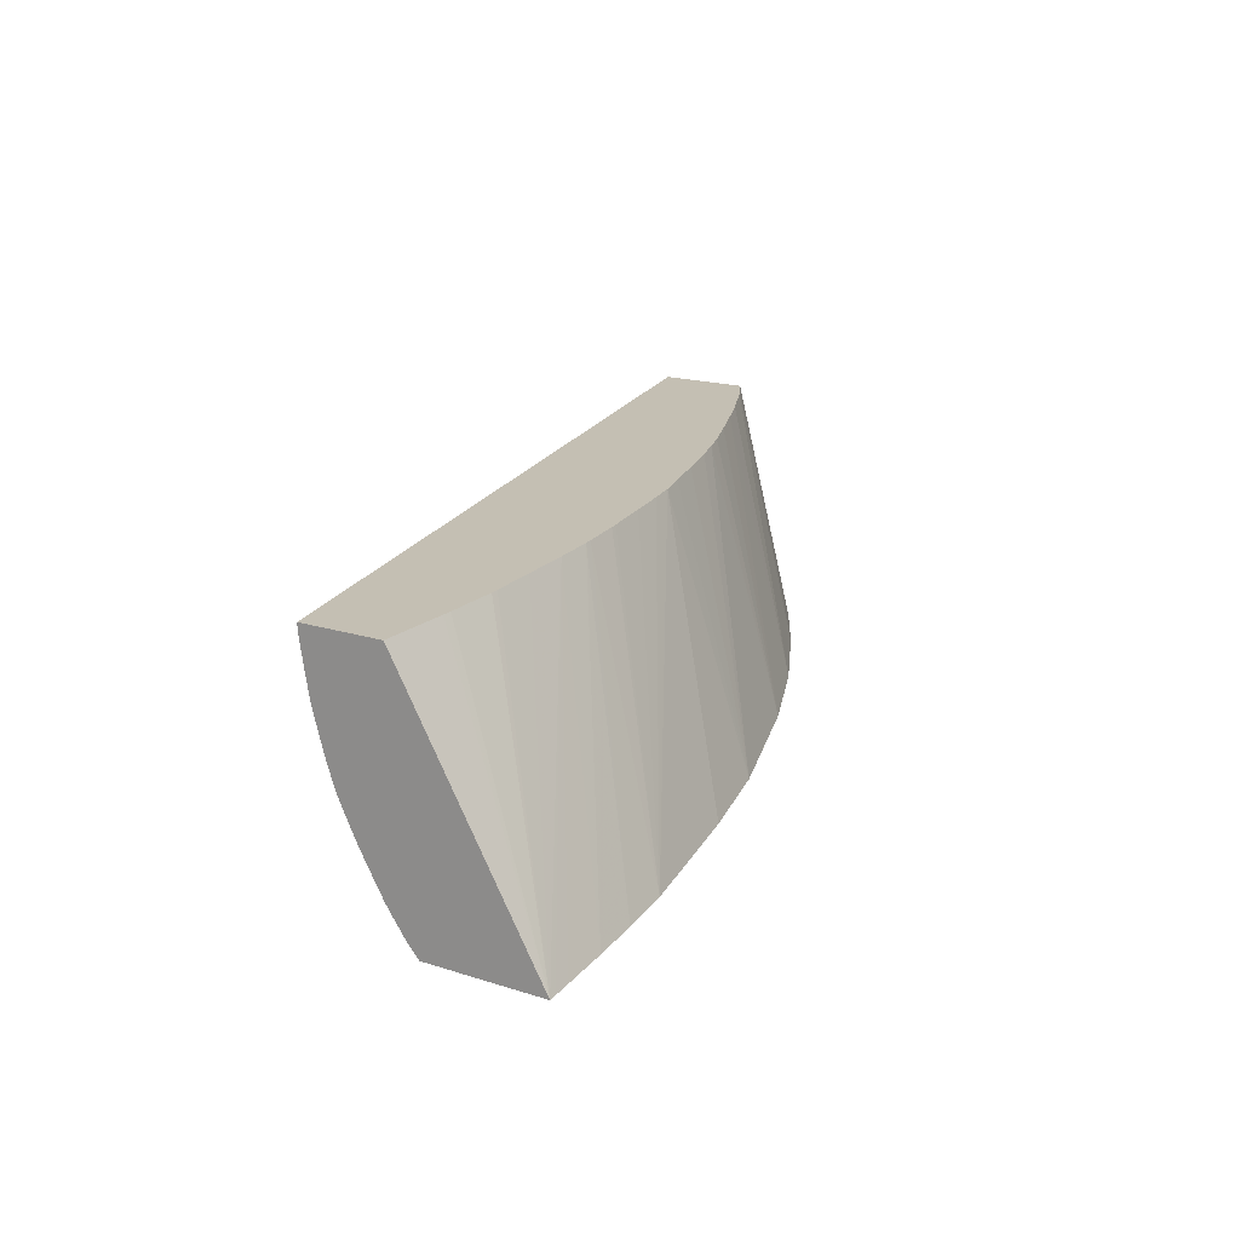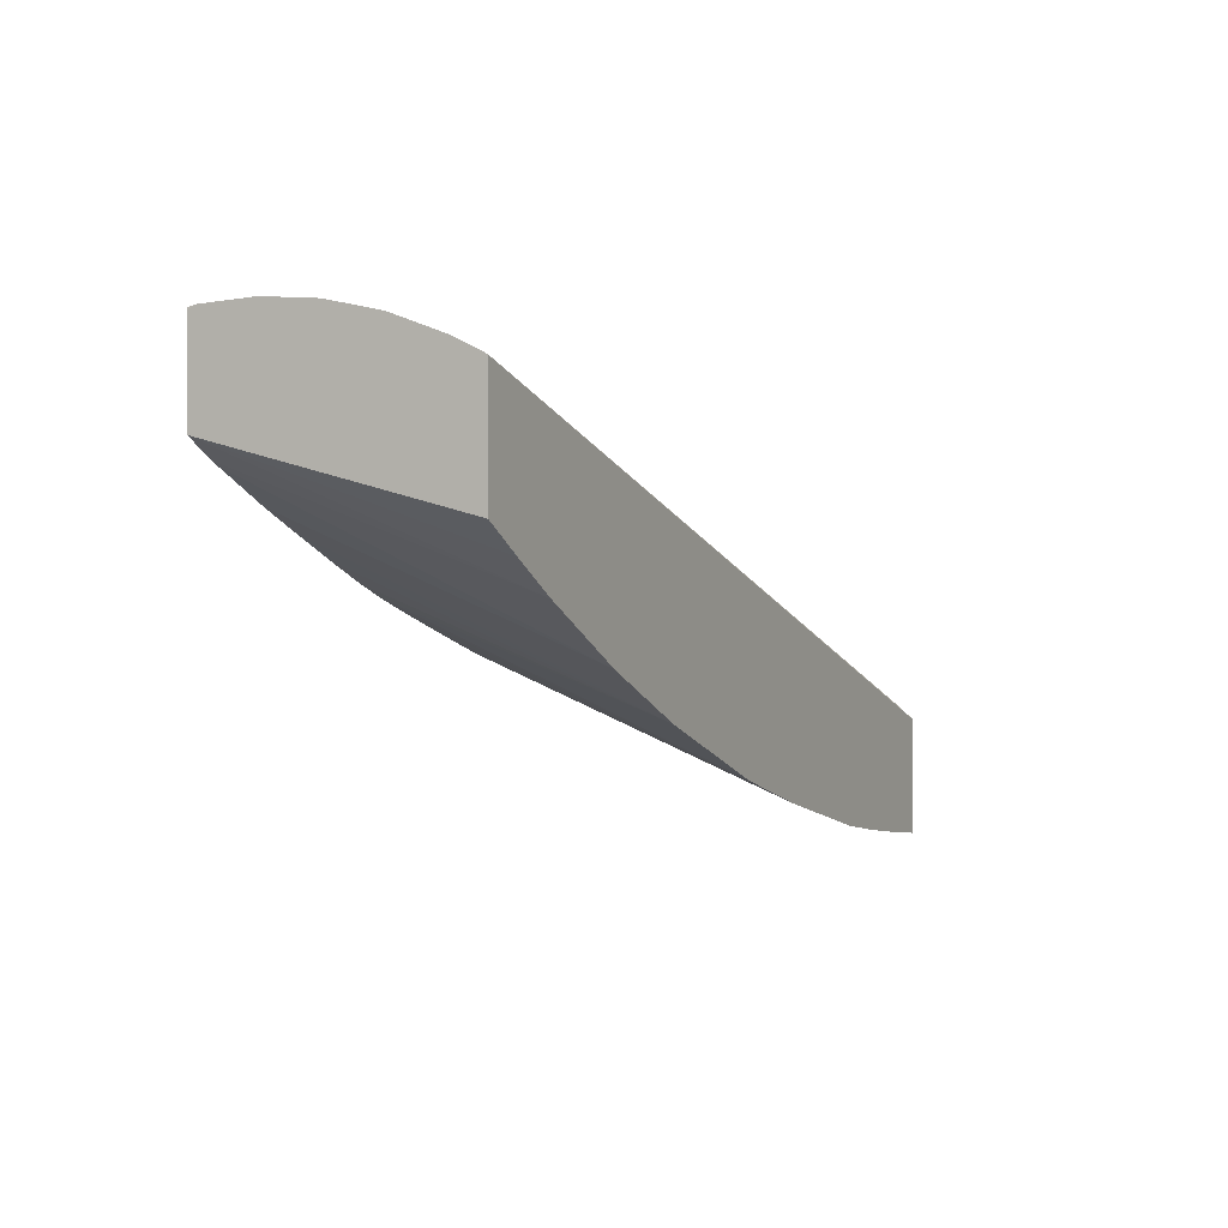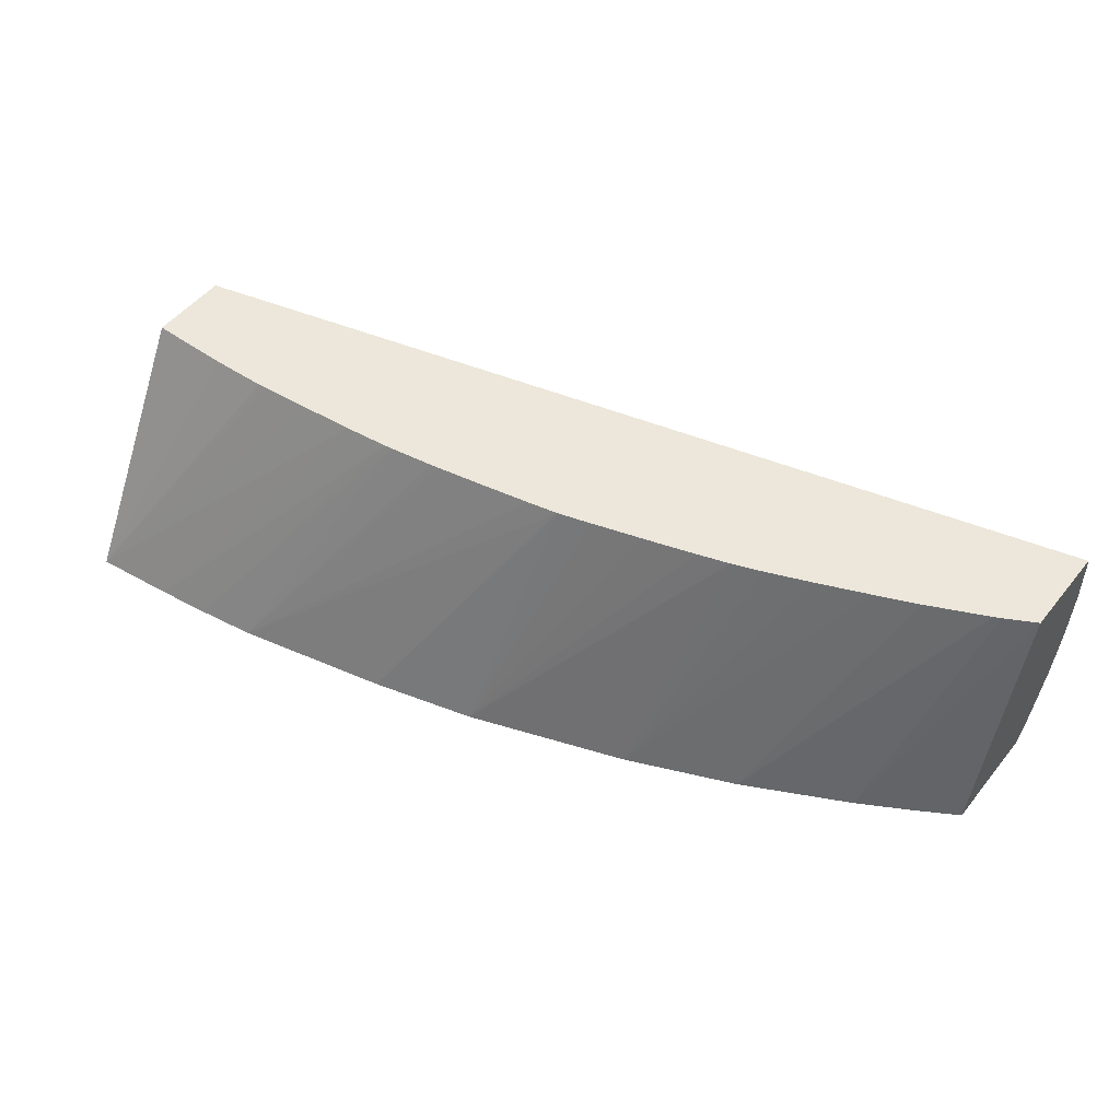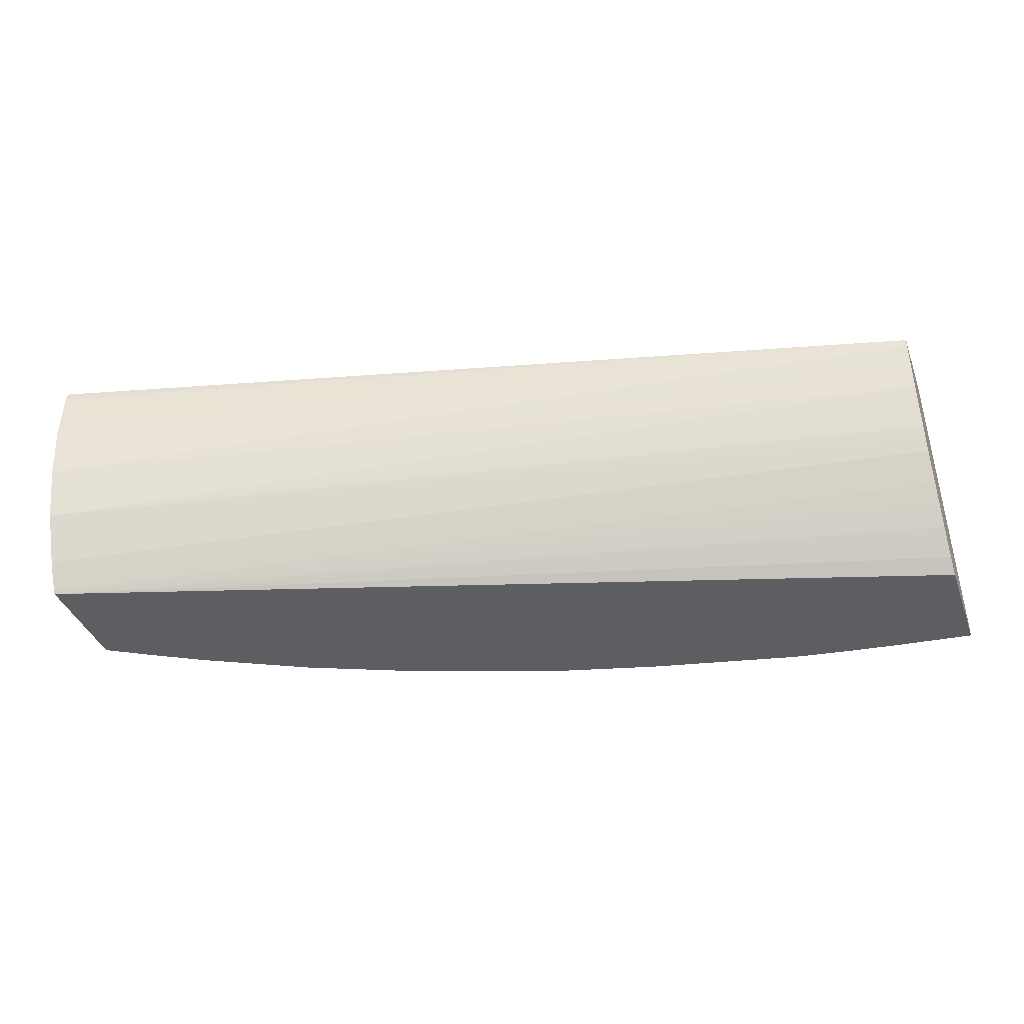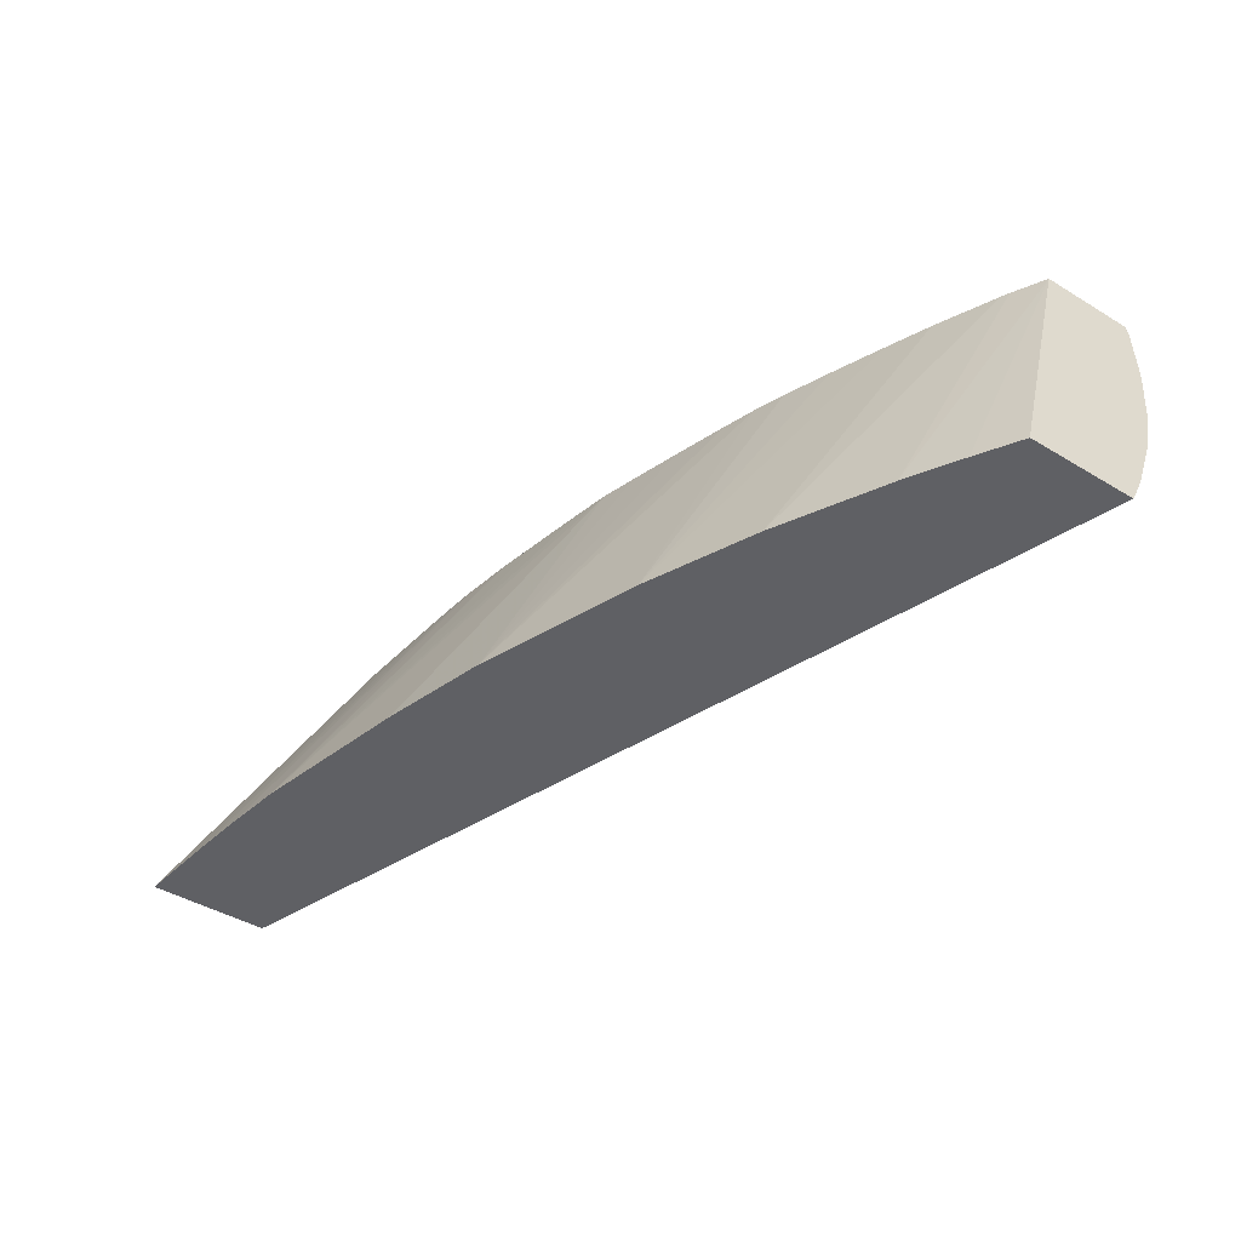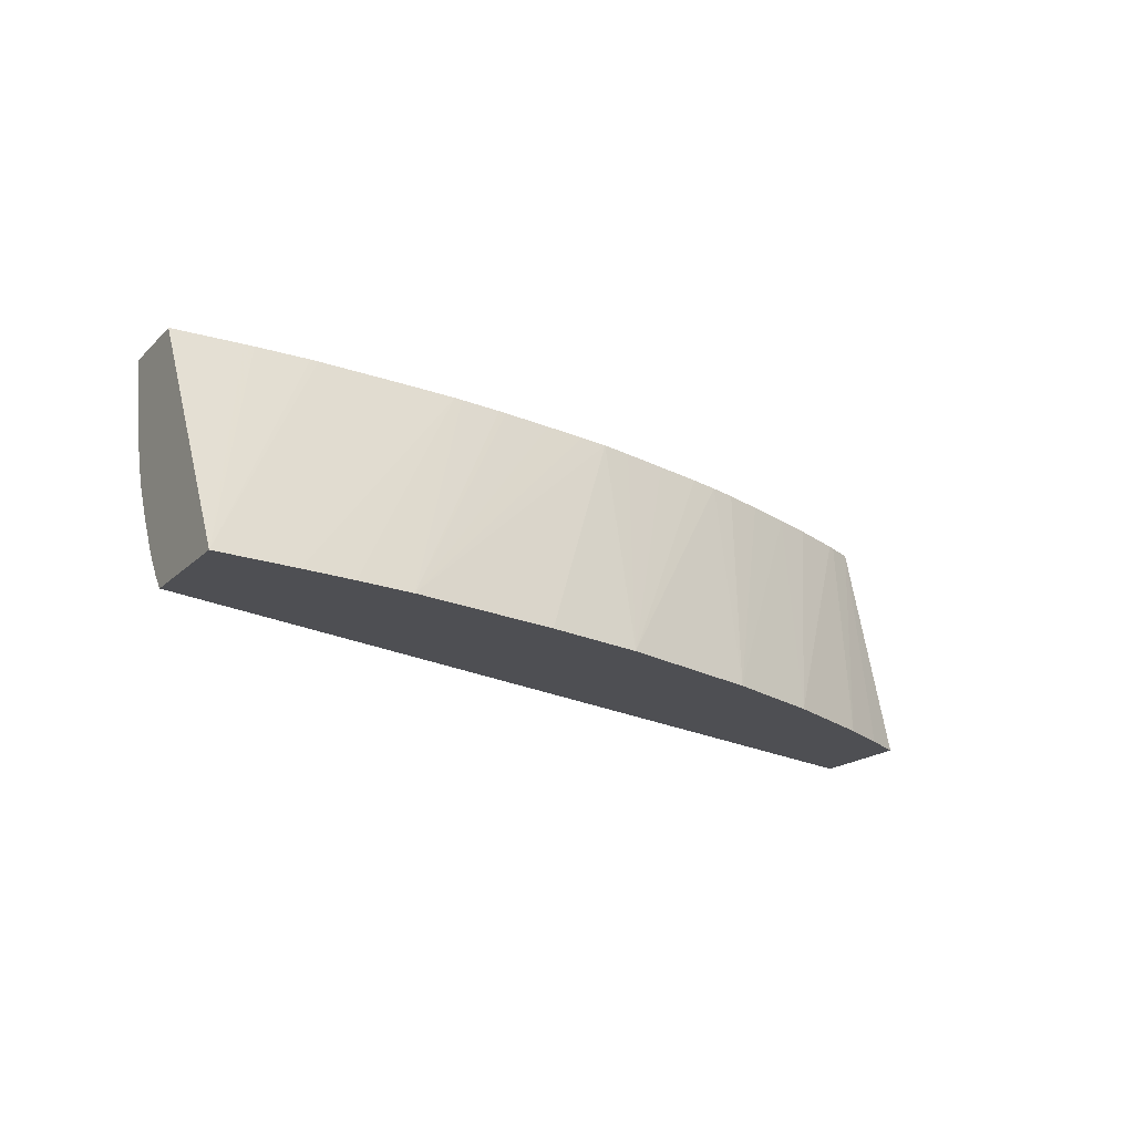
<metadata>
{"format":"obj","ext":"obj","renderer":"f3d","projection":"perspective","resolution":1024,"background":"white","views":[{"elev":17.9,"azim":122.0,"up":"+Y"},{"elev":-0.1,"azim":-64.4,"up":"+Z"},{"elev":50.9,"azim":-142.5,"up":"+Y"},{"elev":-38.9,"azim":19.3,"up":"+Y"},{"elev":-43.6,"azim":-125.4,"up":"+Y"},{"elev":-18.1,"azim":150.0,"up":"+Y"}]}
</metadata>
<code>
v 1.95 0.9483 -0.823
v 1.947 0.9483 -0.8226
v 1.843 1.057 -0.7571
v 1.866 1.057 -0.7591
v 1.887 1.057 -0.761
v 1.891 1.057 -0.7612
v 1.915 1.057 -0.7619
v 1.919 1.057 -0.7619
v 1.942 1.057 -0.7617
v 1.95 1.057 -0.7616
v 1.95 0.9483 -0.7719
v 1.938 0.9483 -0.8217
v 1.823 1.057 -0.7551
v 1.915 0.9483 -0.8194
v 1.95 1.057 -0.7267
v 1.95 0.9546 -0.7664
v 1.553 0.9483 -0.6484
v 1.82 1.057 -0.7545
v 1.892 0.9483 -0.8166
v 1.553 1.03 -0.6262
v 1.95 1.053 -0.7269
v 1.553 1.057 -0.6281
v 1.553 1.053 -0.6273
v 1.553 1.051 -0.6272
v 1.95 0.9607 -0.762
v 1.553 0.9496 -0.6476
v 1.553 0.9483 -0.6969
v 1.95 0.9661 -0.7583
v 1.8 1.057 -0.7516
v 1.867 0.9483 -0.8131
v 1.553 1.026 -0.6265
v 1.95 1.042 -0.7286
v 1.553 1.007 -0.6282
v 1.553 1.057 -0.629
v 1.553 0.9566 -0.6441
v 1.95 0.9754 -0.7529
v 1.95 0.984 -0.748
v 1.95 0.9919 -0.744
v 1.553 1.057 -0.6684
v 1.571 0.9483 -0.7077
v 1.797 1.057 -0.7509
v 1.8 0.9483 -0.7987
v 1.741 1.057 -0.7402
v 1.752 1.057 -0.7424
v 1.754 1.057 -0.7429
v 1.774 1.057 -0.7466
v 1.95 1.03 -0.7308
v 1.553 1.006 -0.6283
v 1.553 0.962 -0.6416
v 1.95 0.9983 -0.7408
v 1.566 1.057 -0.6756
v 1.593 0.9483 -0.7202
v 1.755 0.9483 -0.7869
v 1.727 1.057 -0.7361
v 1.95 1.02 -0.7335
v 1.553 0.9889 -0.6322
v 1.553 0.9838 -0.6334
v 1.95 1.004 -0.7385
v 1.569 1.057 -0.6772
v 1.639 0.9483 -0.7431
v 1.686 0.9483 -0.7631
v 1.668 1.057 -0.7185
v 1.682 1.057 -0.7229
v 1.705 1.057 -0.7298
v 1.95 1.01 -0.7365
v 1.595 1.057 -0.6893
v 1.614 1.057 -0.6971
v 1.636 1.057 -0.7062
v 1.655 1.057 -0.7139
f 1 2 3
f 1 3 4
f 1 4 5
f 1 5 6
f 1 6 7
f 1 7 8
f 1 8 9
f 1 9 10
f 1 10 15
f 1 15 21
f 1 21 32
f 1 32 47
f 1 47 55
f 1 55 65
f 1 65 58
f 1 58 50
f 1 50 38
f 1 38 37
f 1 37 36
f 1 36 28
f 1 28 25
f 1 25 16
f 1 16 11
f 1 11 17
f 1 17 27
f 1 27 40
f 1 40 52
f 1 52 60
f 1 60 61
f 1 61 53
f 1 53 42
f 1 42 30
f 1 30 19
f 1 19 14
f 1 14 12
f 1 12 2
f 2 12 3
f 3 13 18
f 3 18 29
f 3 29 41
f 3 41 46
f 3 46 45
f 3 45 44
f 3 44 43
f 3 43 54
f 3 54 64
f 3 64 63
f 3 63 62
f 3 62 69
f 3 69 68
f 3 68 67
f 3 67 66
f 3 66 59
f 3 59 51
f 3 51 39
f 3 39 34
f 3 34 22
f 3 22 15
f 3 15 10
f 3 10 9
f 3 9 8
f 3 8 7
f 3 7 6
f 3 6 5
f 3 5 4
f 3 12 14
f 3 14 13
f 11 16 17
f 13 14 19
f 13 19 18
f 15 20 21
f 15 22 23
f 15 23 24
f 15 24 20
f 16 25 17
f 17 26 35
f 17 35 49
f 17 49 57
f 17 57 56
f 17 56 48
f 17 48 33
f 17 33 31
f 17 31 20
f 17 20 24
f 17 24 23
f 17 23 34
f 17 34 39
f 17 39 27
f 17 25 28
f 17 28 26
f 18 19 30
f 18 30 29
f 20 31 21
f 21 31 33
f 21 33 32
f 22 34 23
f 26 28 36
f 26 36 37
f 26 37 38
f 26 38 35
f 27 39 40
f 29 30 41
f 30 42 43
f 30 43 44
f 30 44 45
f 30 45 46
f 30 46 41
f 32 33 47
f 33 48 47
f 35 38 50
f 35 50 49
f 39 51 52
f 39 52 40
f 42 53 43
f 43 53 54
f 47 48 56
f 47 56 57
f 47 57 55
f 49 50 58
f 49 58 57
f 51 59 52
f 52 59 60
f 53 61 62
f 53 62 63
f 53 63 64
f 53 64 54
f 55 57 65
f 57 58 65
f 59 66 60
f 60 66 67
f 60 67 61
f 61 67 68
f 61 68 69
f 61 69 62

</code>
